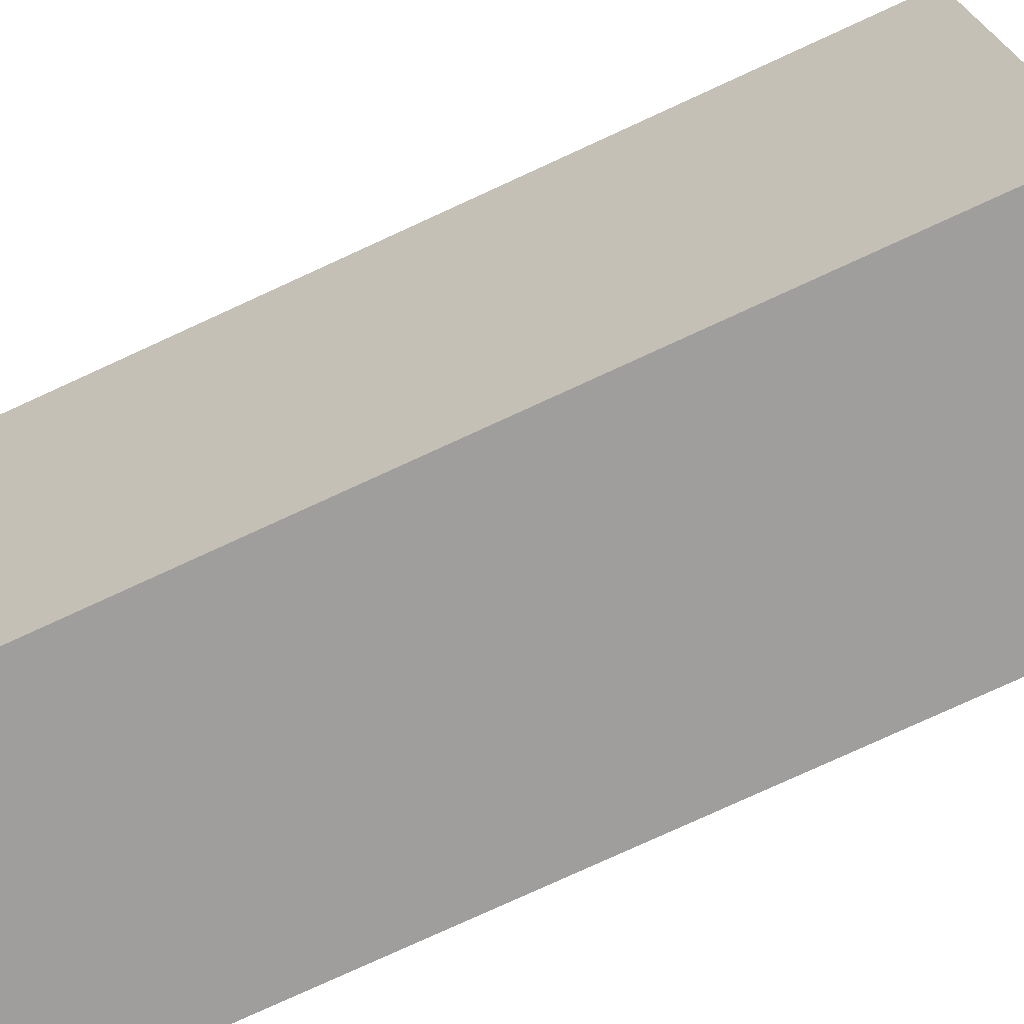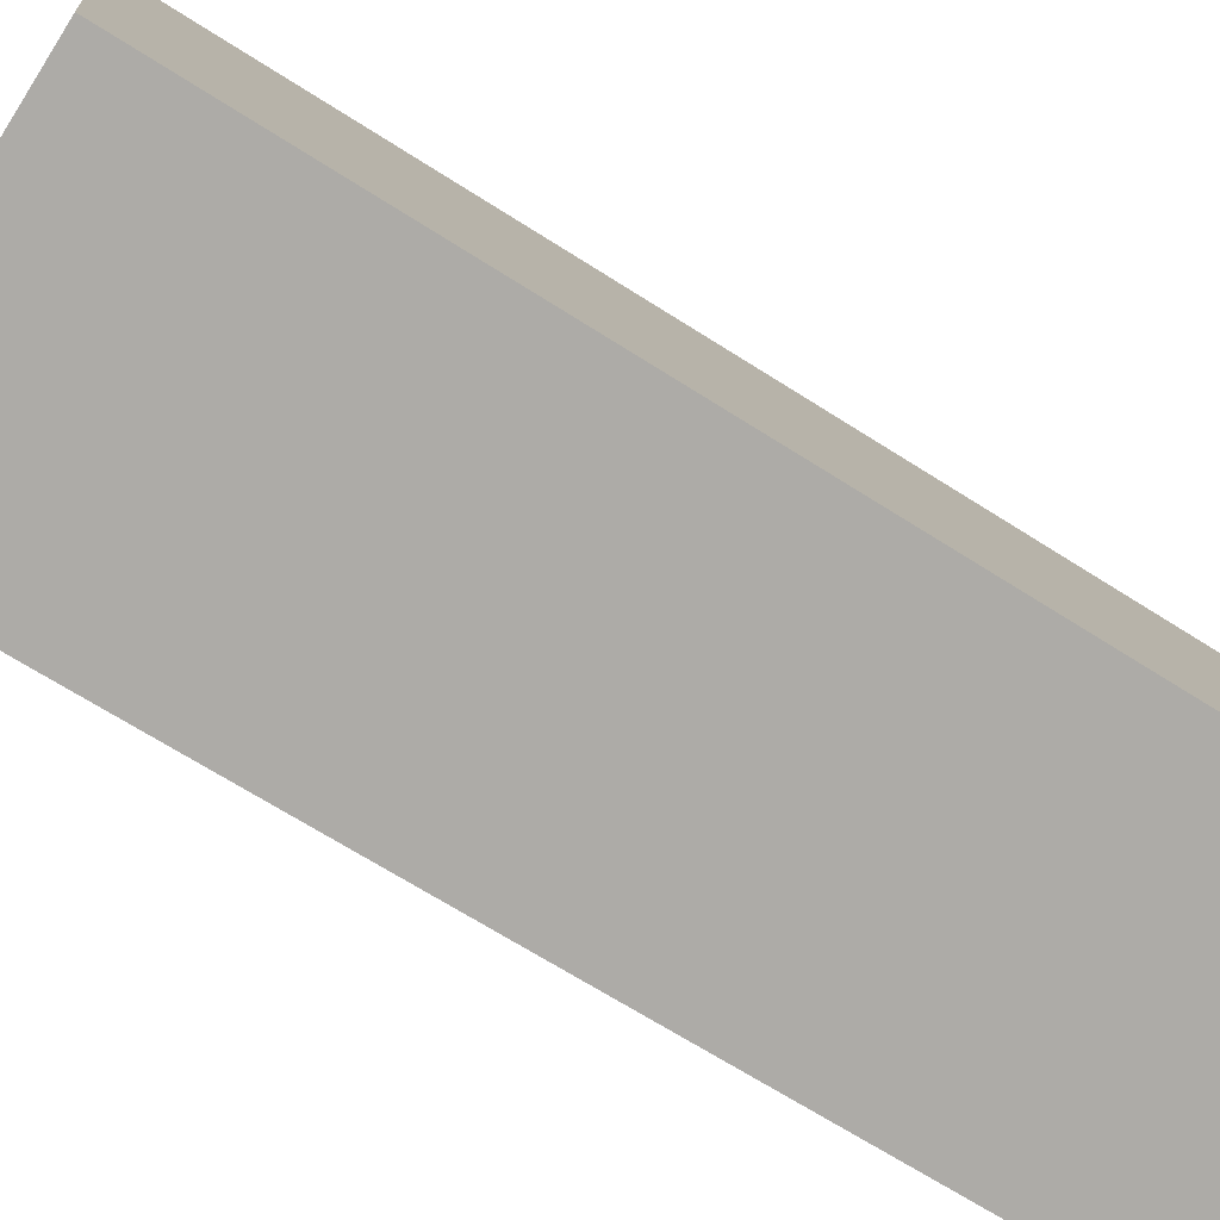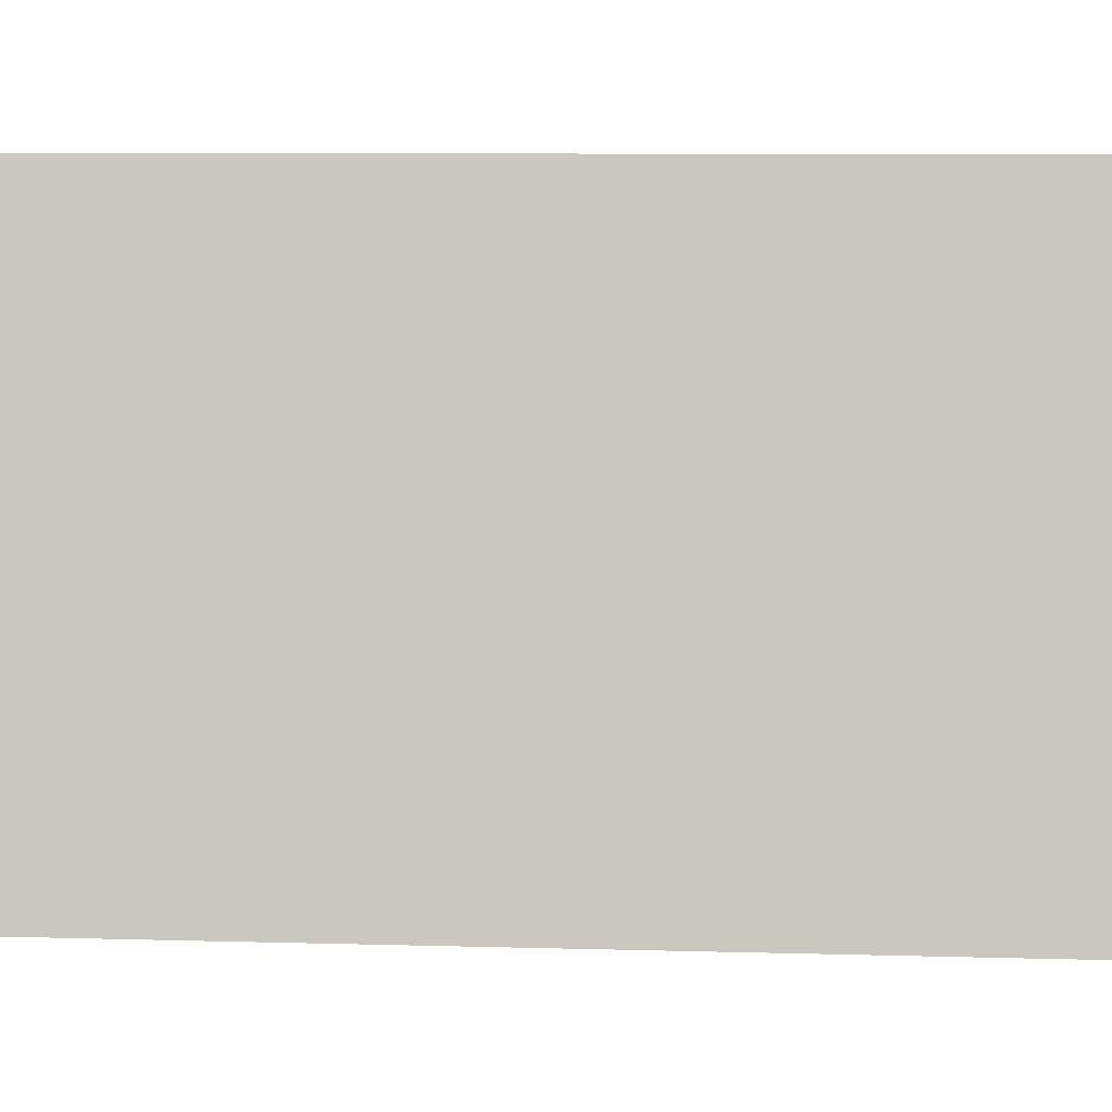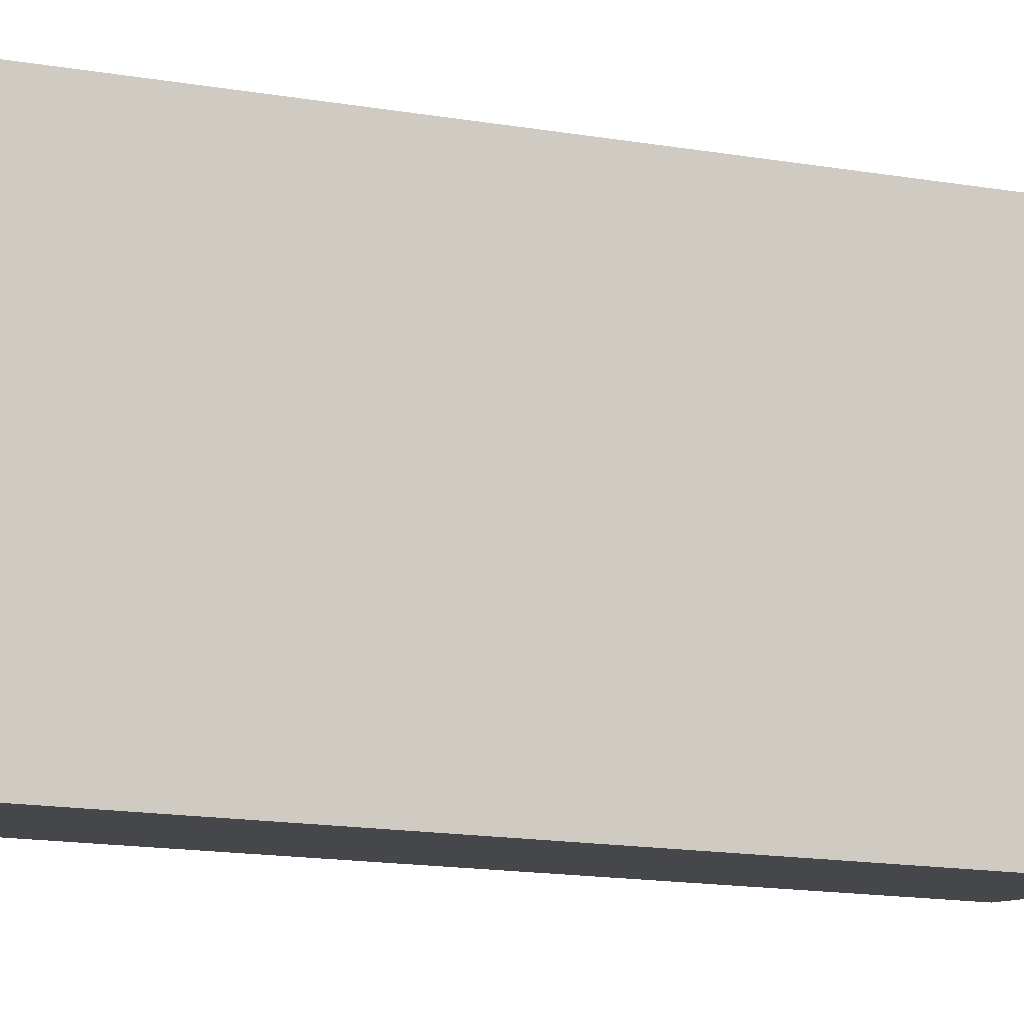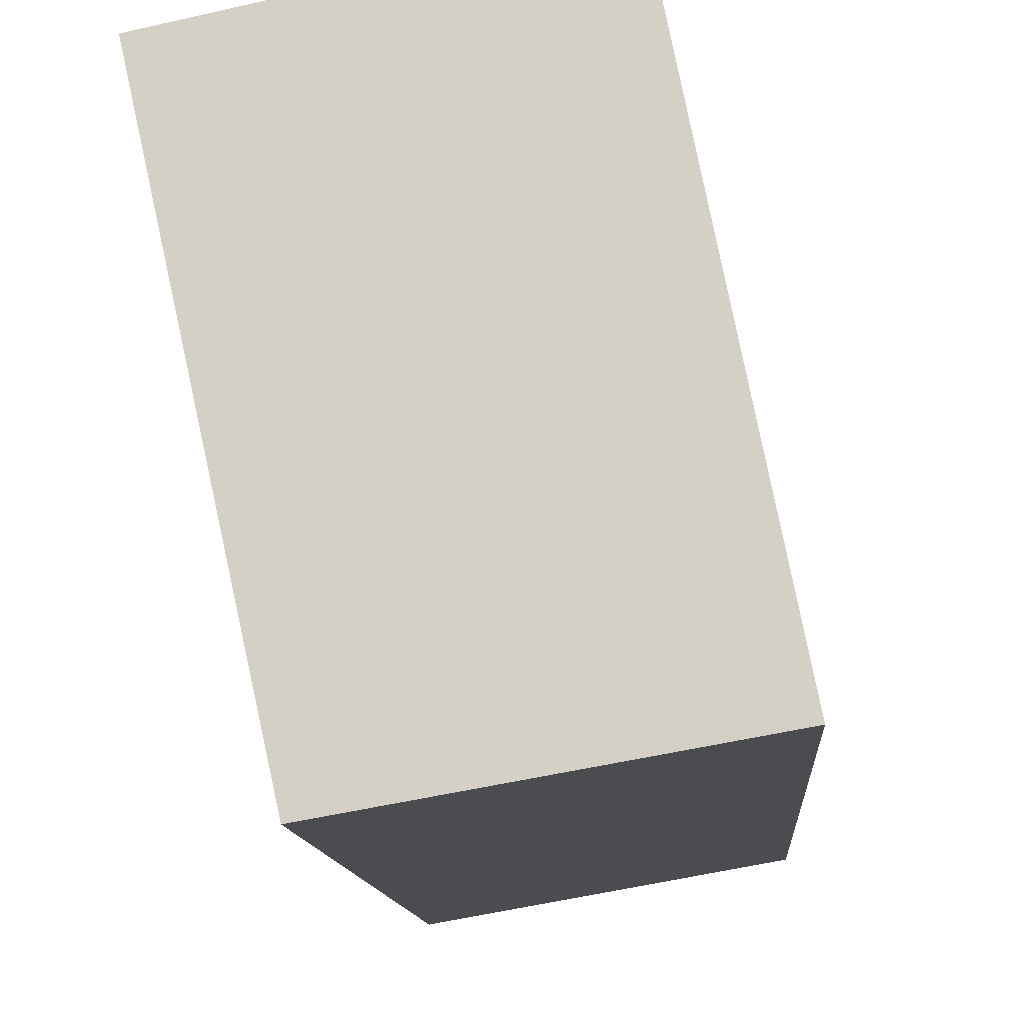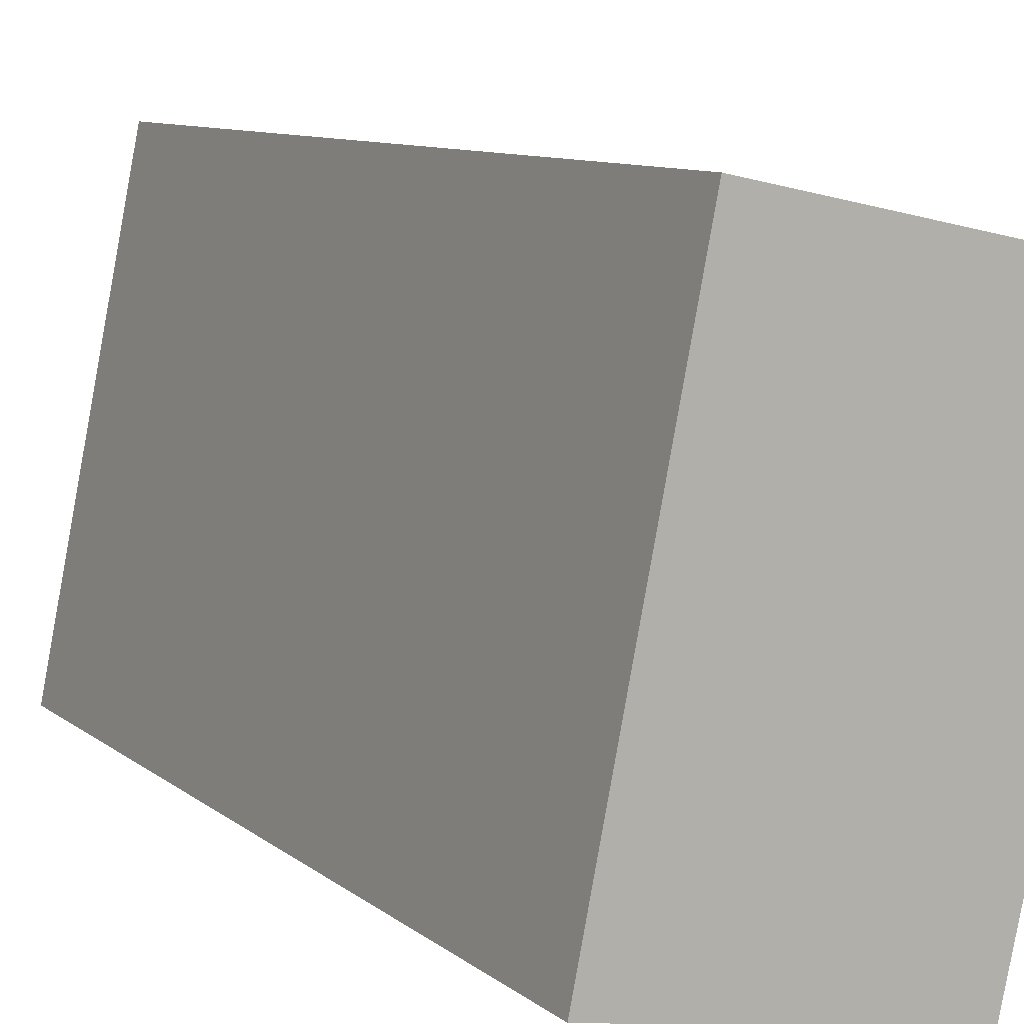
<metadata>
{"format":"obj","ext":"obj","renderer":"f3d","projection":"perspective","resolution":1024,"background":"white","views":[{"elev":-79.7,"azim":114.5,"up":"+Z"},{"elev":-67.5,"azim":-122.7,"up":"+Z"},{"elev":8.0,"azim":-85.3,"up":"+Z"},{"elev":-20.3,"azim":74.4,"up":"+Z"},{"elev":-11.3,"azim":-176.3,"up":"+Z"},{"elev":9.4,"azim":-27.9,"up":"+Z"}]}
</metadata>
<code>
v  2.981 6.62 3.031
v  0 6.62 4.054e-16
v  0.709 6.62 3.514
v  2.223 6.62 -0.392
v  0 0 0
v  0.709 -2.152e-16 3.514
v  2.981 -1.856e-16 3.031
v  2.223 2.4e-17 -0.392
g defaultobject
f 1 2 3
f 2 1 4
f 5 3 2
f 3 5 6
f 6 1 3
f 1 6 7
f 7 4 1
f 4 7 8
f 8 2 4
f 2 8 5
f 8 6 5
f 6 8 7

</code>
